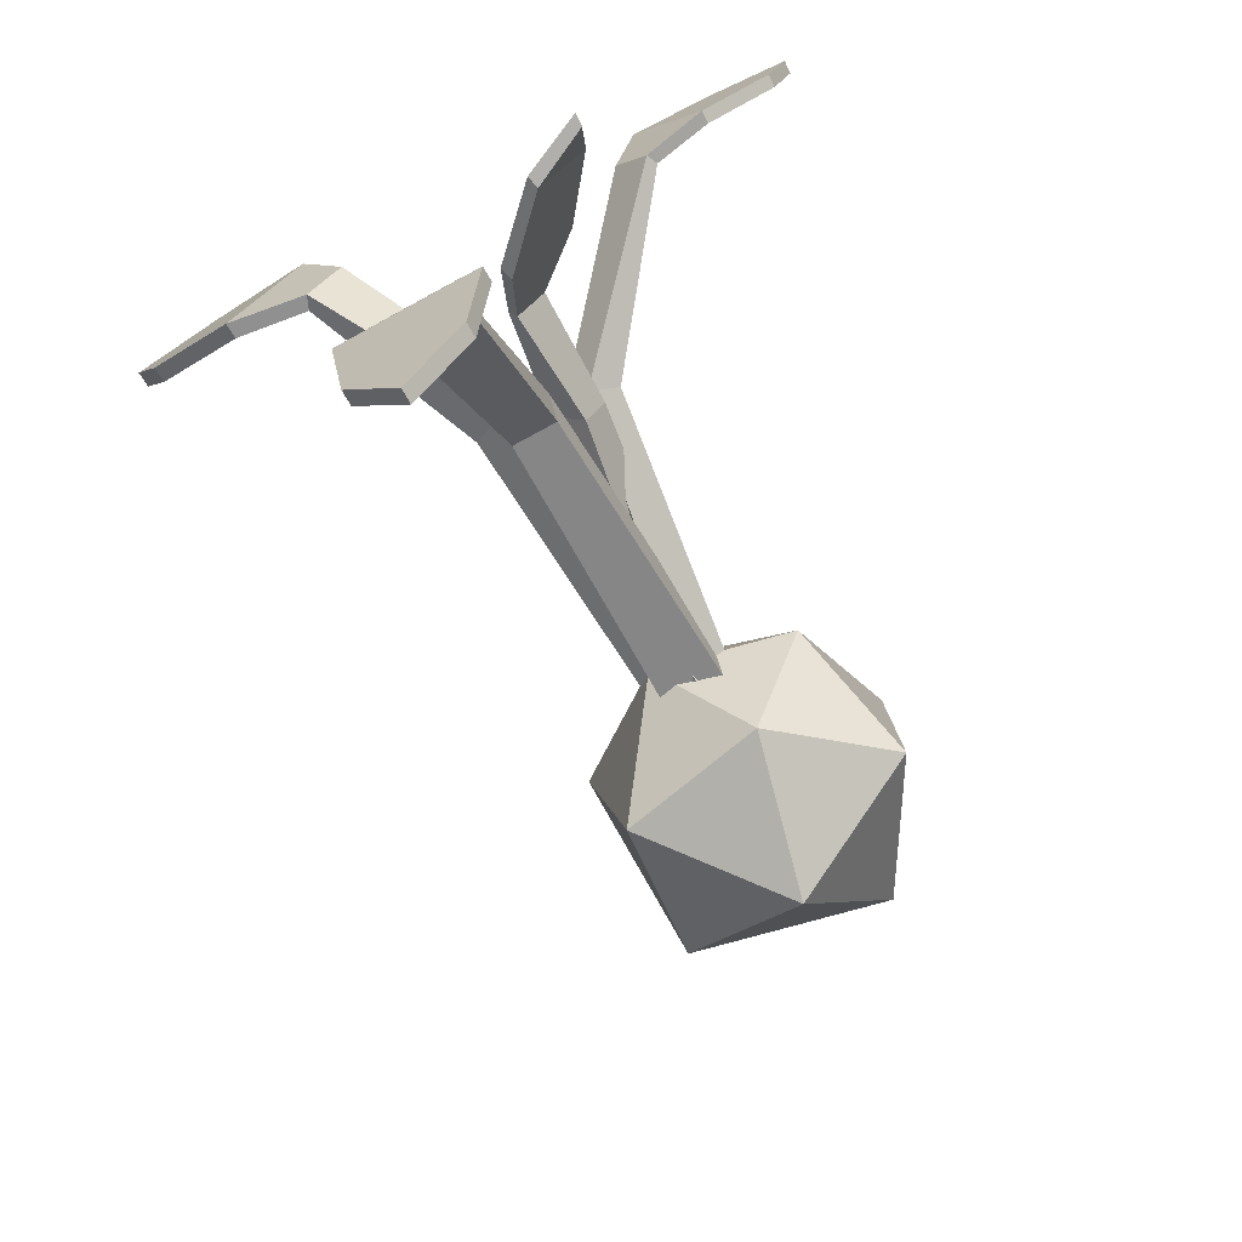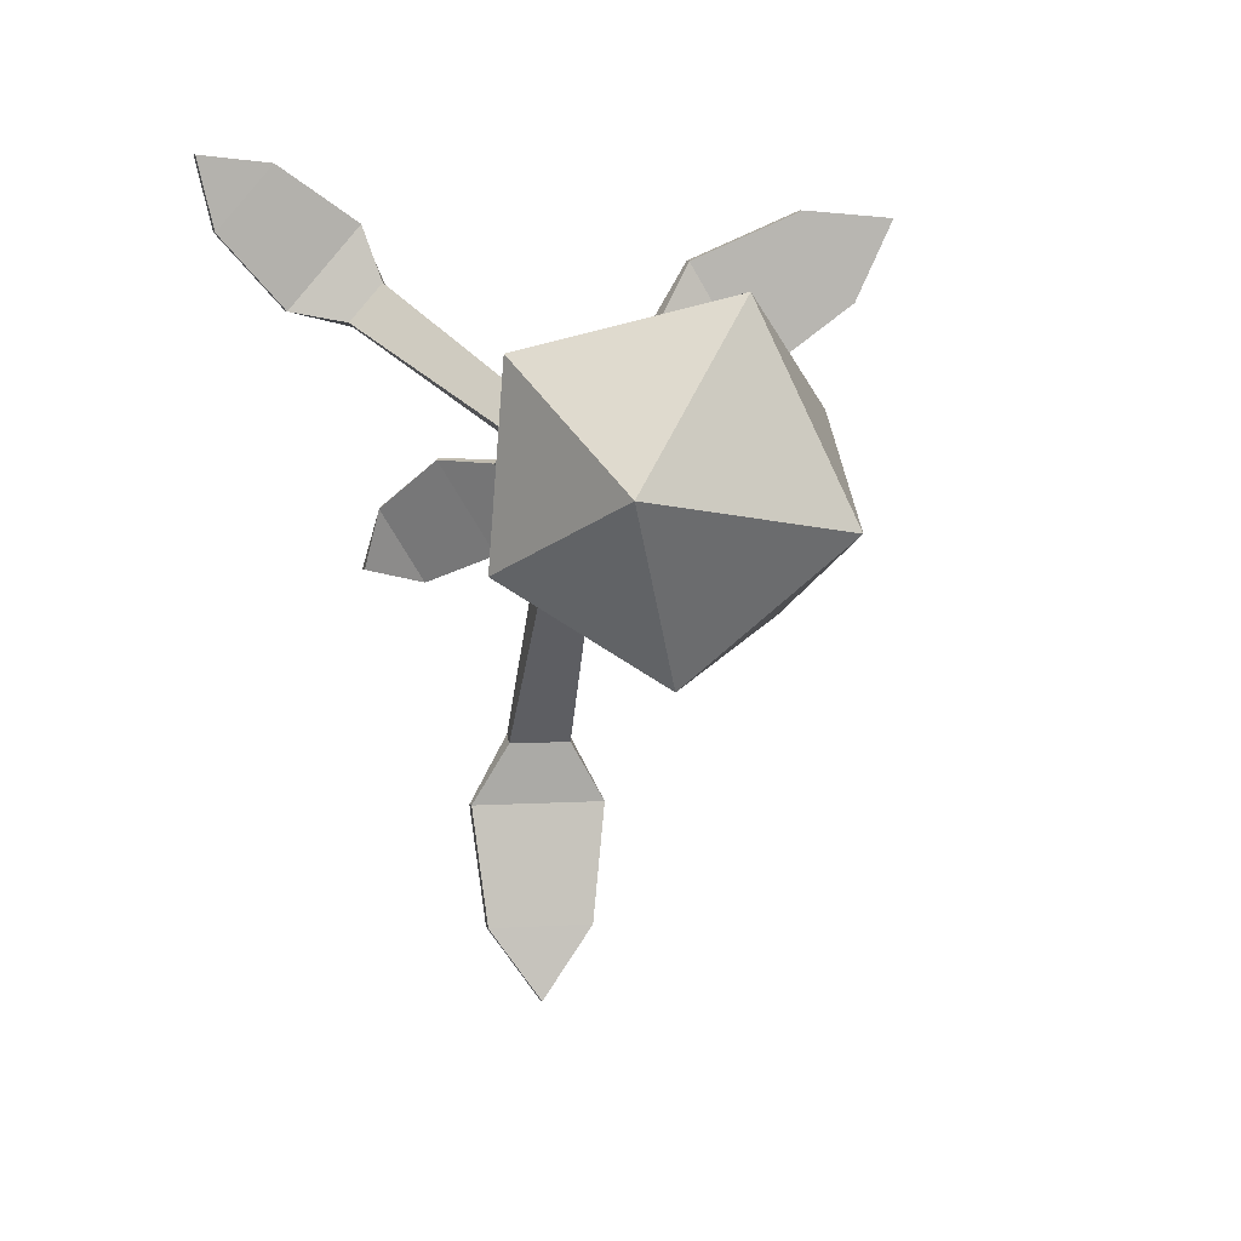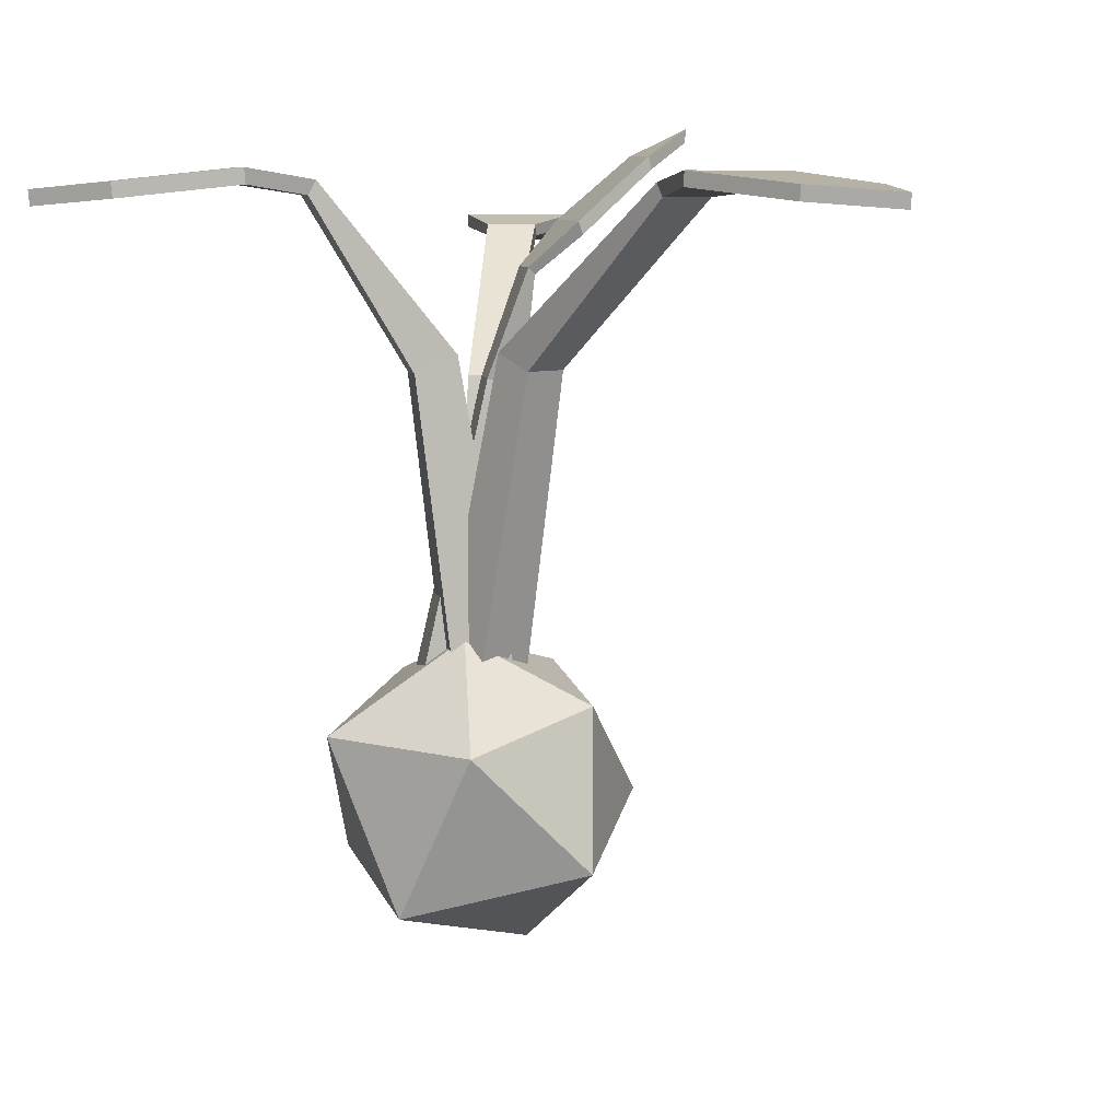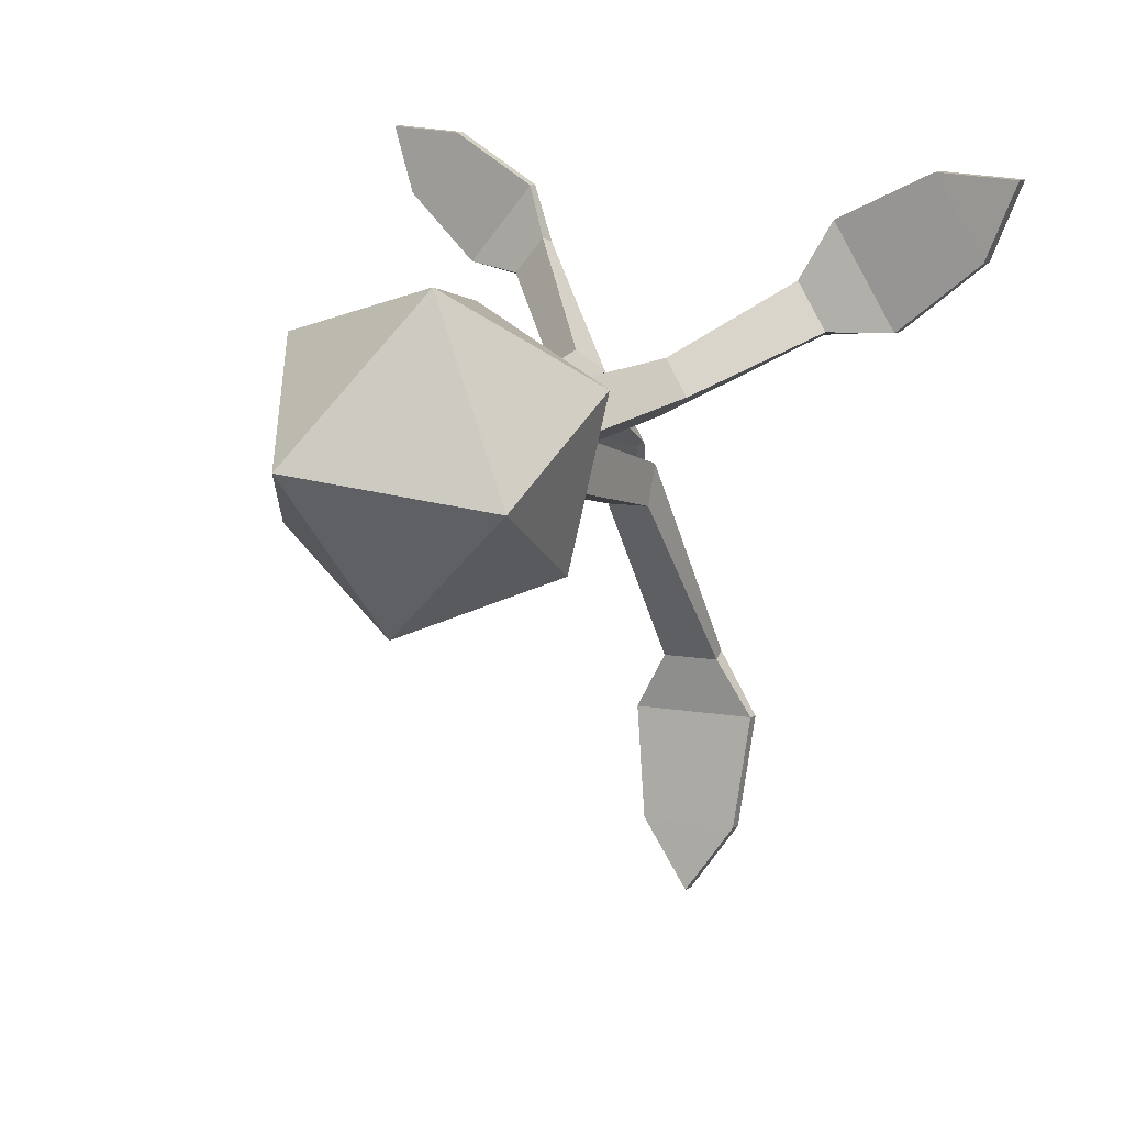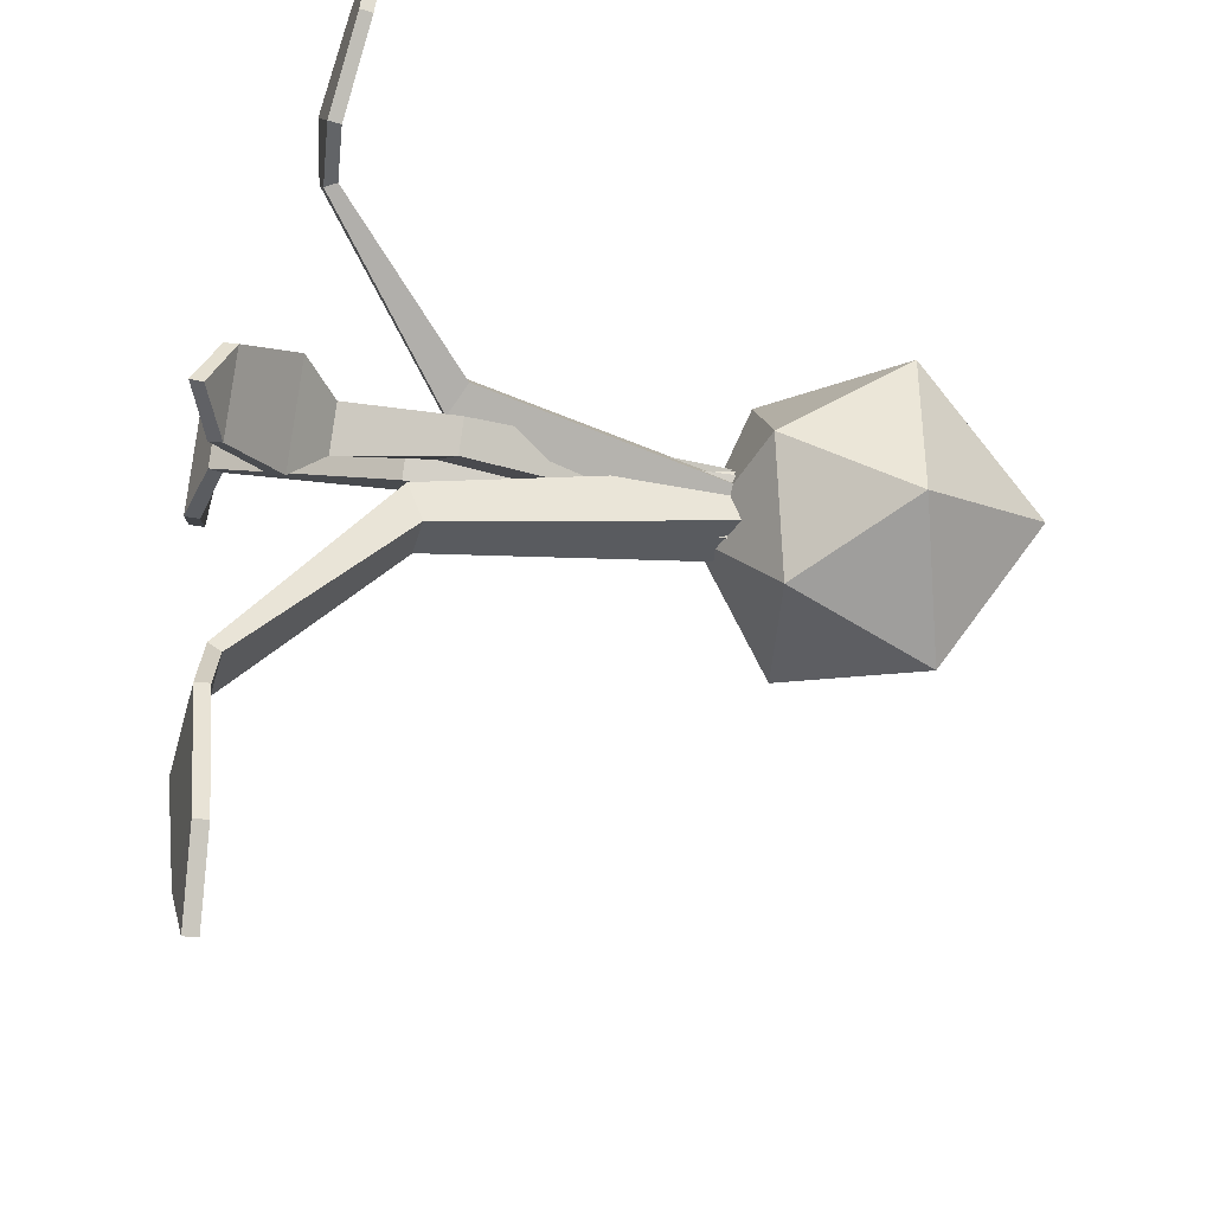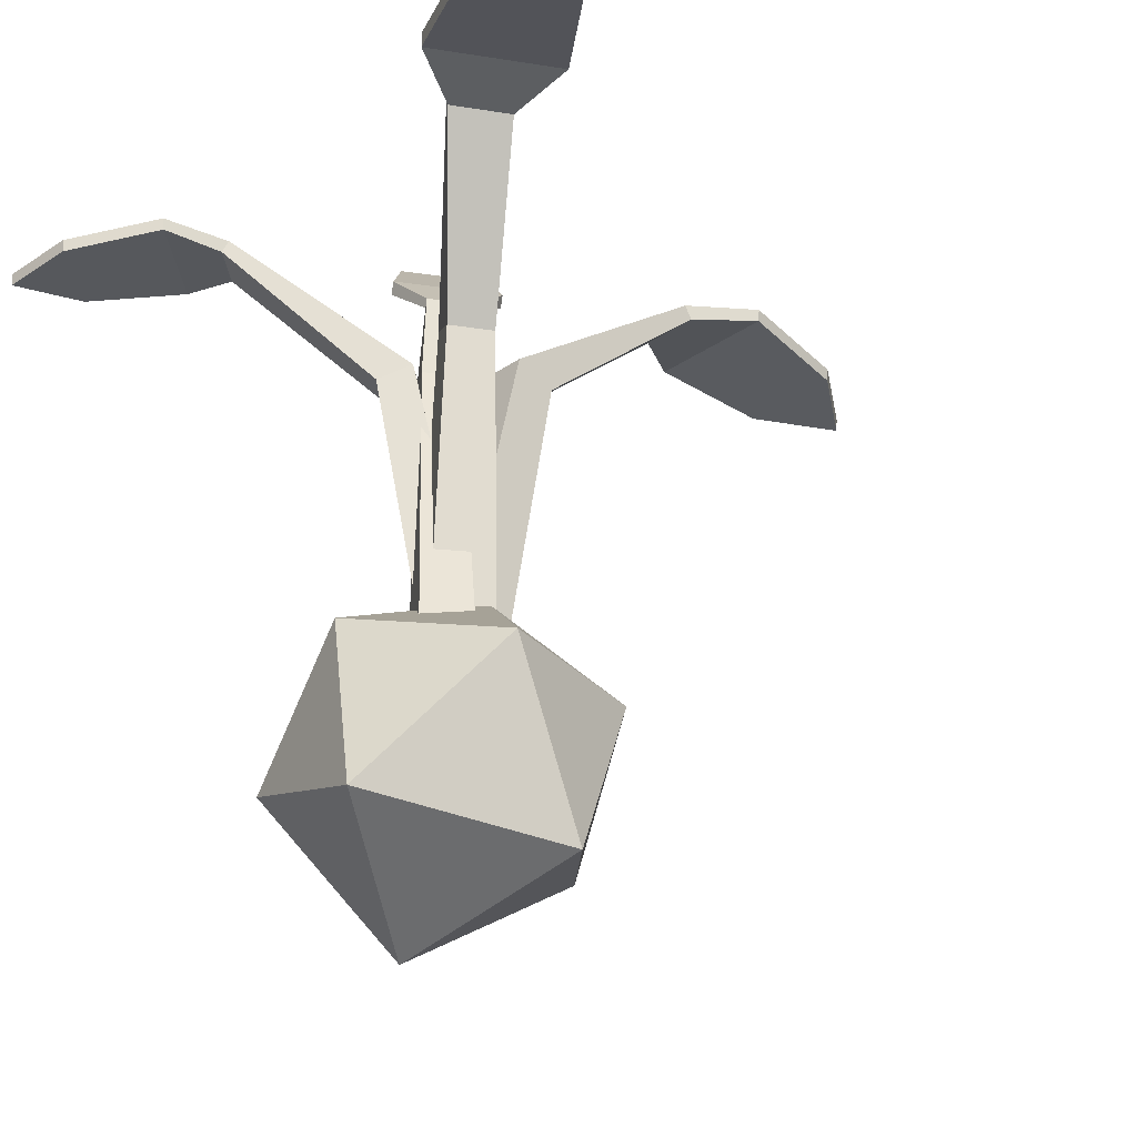
<metadata>
{"format":"obj","ext":"obj","renderer":"f3d","projection":"perspective","resolution":1024,"background":"white","views":[{"elev":-72.1,"azim":-151.2,"up":"+Z"},{"elev":5.8,"azim":-11.6,"up":"+Z"},{"elev":7.8,"azim":137.6,"up":"+Y"},{"elev":9.3,"azim":26.1,"up":"+Z"},{"elev":-39.6,"azim":-104.9,"up":"+Z"},{"elev":-28.6,"azim":45.9,"up":"+Y"}]}
</metadata>
<code>
o Icosphere
v 0 0.001314 -0.02196
v 0.01816 -0.004439 -0.005527
v -0.007074 -0.01198 -0.00143
v -0.01827 0.008034 -0.01032
v -0.004888 0.02168 -0.01678
v 0.01494 0.01739 -0.01583
v 0.007227 -0.000812 0.01884
v -0.01669 0.007258 0.0126
v -0.01302 0.02481 -0.000165
v 0.004986 0.02993 -0.003089
v 0.02022 0.01766 0.006351
v 0 0.02307 0.01572
v 0.005609 0.0239 -0.001331
v -0.001764 0.06319 0.003851
v 0.000602 0.0239 0.002974
v -0.005191 0.06124 0.006798
v 0.001303 0.0239 -0.006338
v -0.004924 0.06319 0.000176
v -0.003703 0.0239 -0.002033
v -0.008351 0.06124 0.003123
v -0.01928 0.08242 0.02007
v -0.01991 0.08084 0.02062
v -0.02422 0.08084 0.01561
v -0.02358 0.08242 0.01506
v -0.02253 0.08367 0.02803
v -0.02242 0.08194 0.02794
v -0.03183 0.08194 0.017
v -0.03194 0.08367 0.01709
v -0.03347 0.08226 0.0354
v -0.03336 0.08054 0.03531
v -0.04076 0.08054 0.02671
v -0.04087 0.08226 0.0268
v -0.04324 0.08146 0.03632
v -0.04314 0.07974 0.03623
v -0.000466 0.02304 -0.007256
v 0.005011 0.06637 -0.002042
v 0.006527 0.02304 -0.003101
v 0.009797 0.06397 0.000801
v -0.004621 0.02304 -0.000263
v 0.001962 0.06637 0.00309
v 0.002372 0.02304 0.003892
v 0.006748 0.06397 0.005934
v 0.01984 0.08848 0.007726
v 0.02073 0.08654 0.008256
v 0.01657 0.08654 0.01525
v 0.01568 0.08848 0.01472
v 0.03041 0.09002 0.008398
v 0.03026 0.0879 0.008311
v 0.02118 0.0879 0.0236
v 0.02133 0.09002 0.02368
v 0.04331 0.08829 0.01827
v 0.04317 0.08616 0.01819
v 0.03603 0.08616 0.03021
v 0.03617 0.08829 0.03029
v 0.04823 0.0873 0.02932
v 0.04808 0.08518 0.02924
v 0.004807 0.0239 0.007357
v -0.002372 0.06319 0.001909
v -0.000817 0.0239 0.003897
v -0.006222 0.06124 -0.00046
v 0.008267 0.0239 0.001733
v 0.000168 0.06319 -0.002219
v 0.002643 0.0239 -0.001728
v -0.003682 0.06124 -0.004588
v -0.005885 0.07742 -0.0016
v -0.006603 0.07652 -0.002041
v -0.003143 0.07652 -0.007666
v -0.002425 0.07742 -0.007224
v -0.01256 0.08332 -0.001559
v -0.01312 0.0816 -0.001741
v -0.005554 0.0816 -0.01404
v -0.005 0.08332 -0.01385
v -0.01918 0.09147 -0.008322
v -0.01953 0.08975 -0.008426
v -0.01358 0.08975 -0.01809
v -0.01323 0.09147 -0.01799
v -0.02116 0.0949 -0.01665
v -0.02104 0.09317 -0.01657
v -0.003114 0.02351 0.002385
v -0.002032 0.06691 -0.008663
v -0.003114 0.02351 -0.005749
v -0.002032 0.06476 -0.01423
v 0.00502 0.02351 0.002385
v 0.003938 0.06691 -0.008663
v 0.00502 0.02351 -0.005749
v 0.003938 0.06476 -0.01423
v -0.003114 0.08816 -0.03804
v -0.003114 0.08642 -0.03908
v 0.00502 0.08642 -0.03908
v 0.00502 0.08816 -0.03804
v -0.007936 0.08954 -0.04747
v -0.007936 0.08763 -0.0473
v 0.009842 0.08763 -0.0473
v 0.009842 0.08954 -0.04747
v -0.006037 0.08798 -0.06361
v -0.006037 0.08608 -0.06344
v 0.007943 0.08608 -0.06344
v 0.007943 0.08798 -0.06361
v 0.000953 0.0871 -0.07348
v 0.000953 0.0852 -0.07331
f 1 2 3
f 2 1 6
f 1 3 4
f 1 4 5
f 1 5 6
f 2 6 11
f 3 2 7
f 4 3 8
f 5 4 9
f 6 5 10
f 2 11 7
f 3 7 8
f 4 8 9
f 5 9 10
f 6 10 11
f 7 11 12
f 8 7 12
f 9 8 12
f 10 9 12
f 11 10 12
f 13 14 16 15
f 15 16 20 19
f 19 20 18 17
f 17 18 14 13
f 15 19 17 13
f 20 16 22 23
f 24 23 27 28
f 18 20 23 24
f 16 14 21 22
f 14 18 24 21
f 25 28 32 29
f 22 21 25 26
f 21 24 28 25
f 23 22 26 27
f 31 30 34
f 27 26 30 31
f 28 27 31 32
f 26 25 29 30
f 32 31 34 33
f 30 29 33 34
f 29 32 33
f 35 36 38 37
f 37 38 42 41
f 41 42 40 39
f 39 40 36 35
f 37 41 39 35
f 42 38 44 45
f 46 45 49 50
f 40 42 45 46
f 38 36 43 44
f 36 40 46 43
f 47 50 54 51
f 44 43 47 48
f 43 46 50 47
f 45 44 48 49
f 53 52 56
f 49 48 52 53
f 50 49 53 54
f 48 47 51 52
f 54 53 56 55
f 52 51 55 56
f 51 54 55
f 57 58 60 59
f 59 60 64 63
f 63 64 62 61
f 61 62 58 57
f 59 63 61 57
f 64 60 66 67
f 68 67 71 72
f 62 64 67 68
f 60 58 65 66
f 58 62 68 65
f 69 72 76 73
f 66 65 69 70
f 65 68 72 69
f 67 66 70 71
f 75 74 78
f 71 70 74 75
f 72 71 75 76
f 70 69 73 74
f 76 75 78 77
f 74 73 77 78
f 73 76 77
f 79 80 82 81
f 81 82 86 85
f 85 86 84 83
f 83 84 80 79
f 81 85 83 79
f 86 82 88 89
f 90 89 93 94
f 84 86 89 90
f 82 80 87 88
f 80 84 90 87
f 91 94 98 95
f 88 87 91 92
f 87 90 94 91
f 89 88 92 93
f 97 96 100
f 93 92 96 97
f 94 93 97 98
f 92 91 95 96
f 98 97 100 99
f 96 95 99 100
f 95 98 99

</code>
